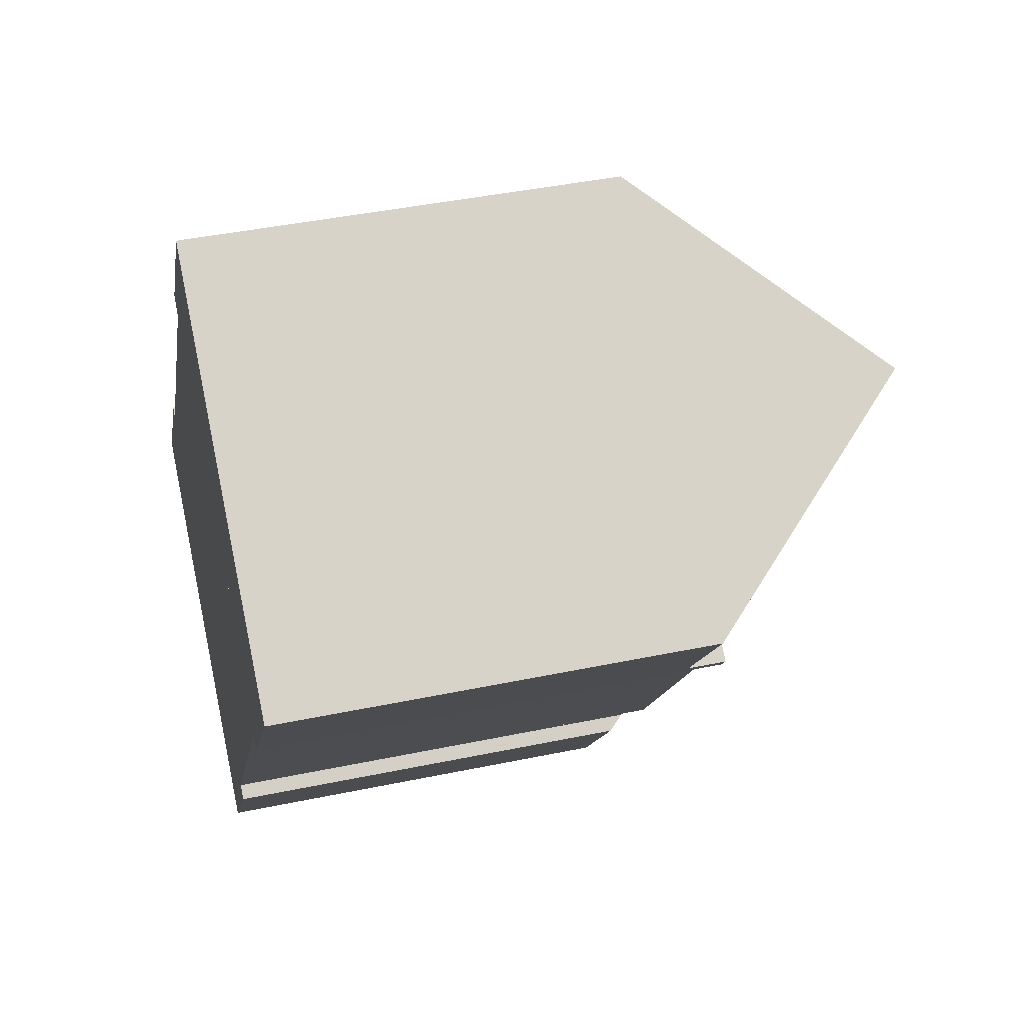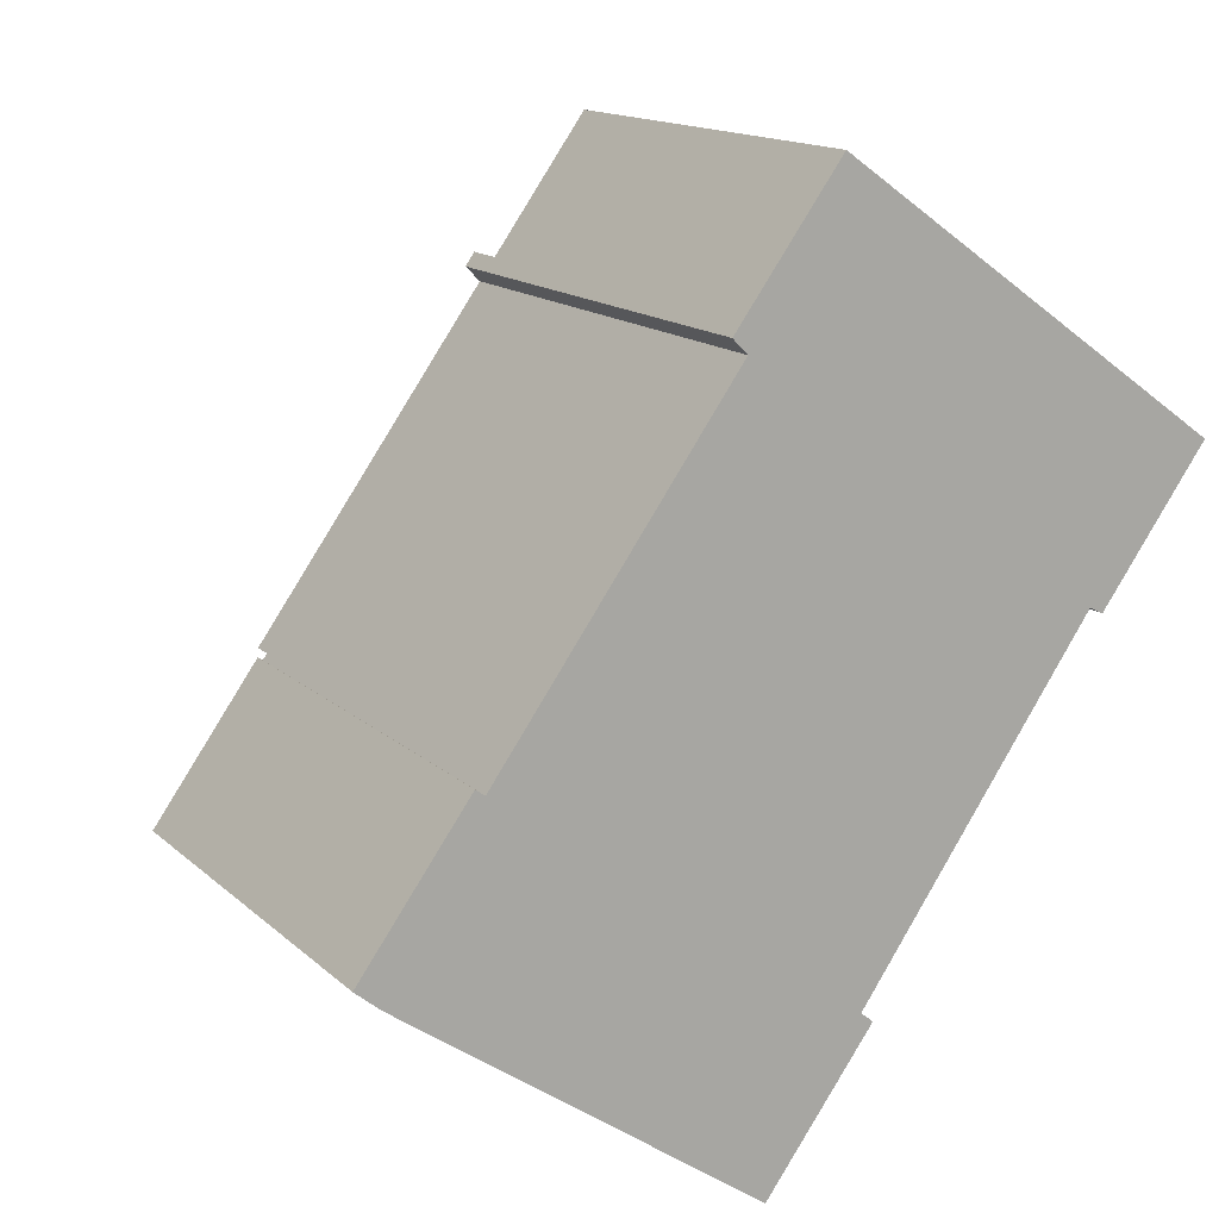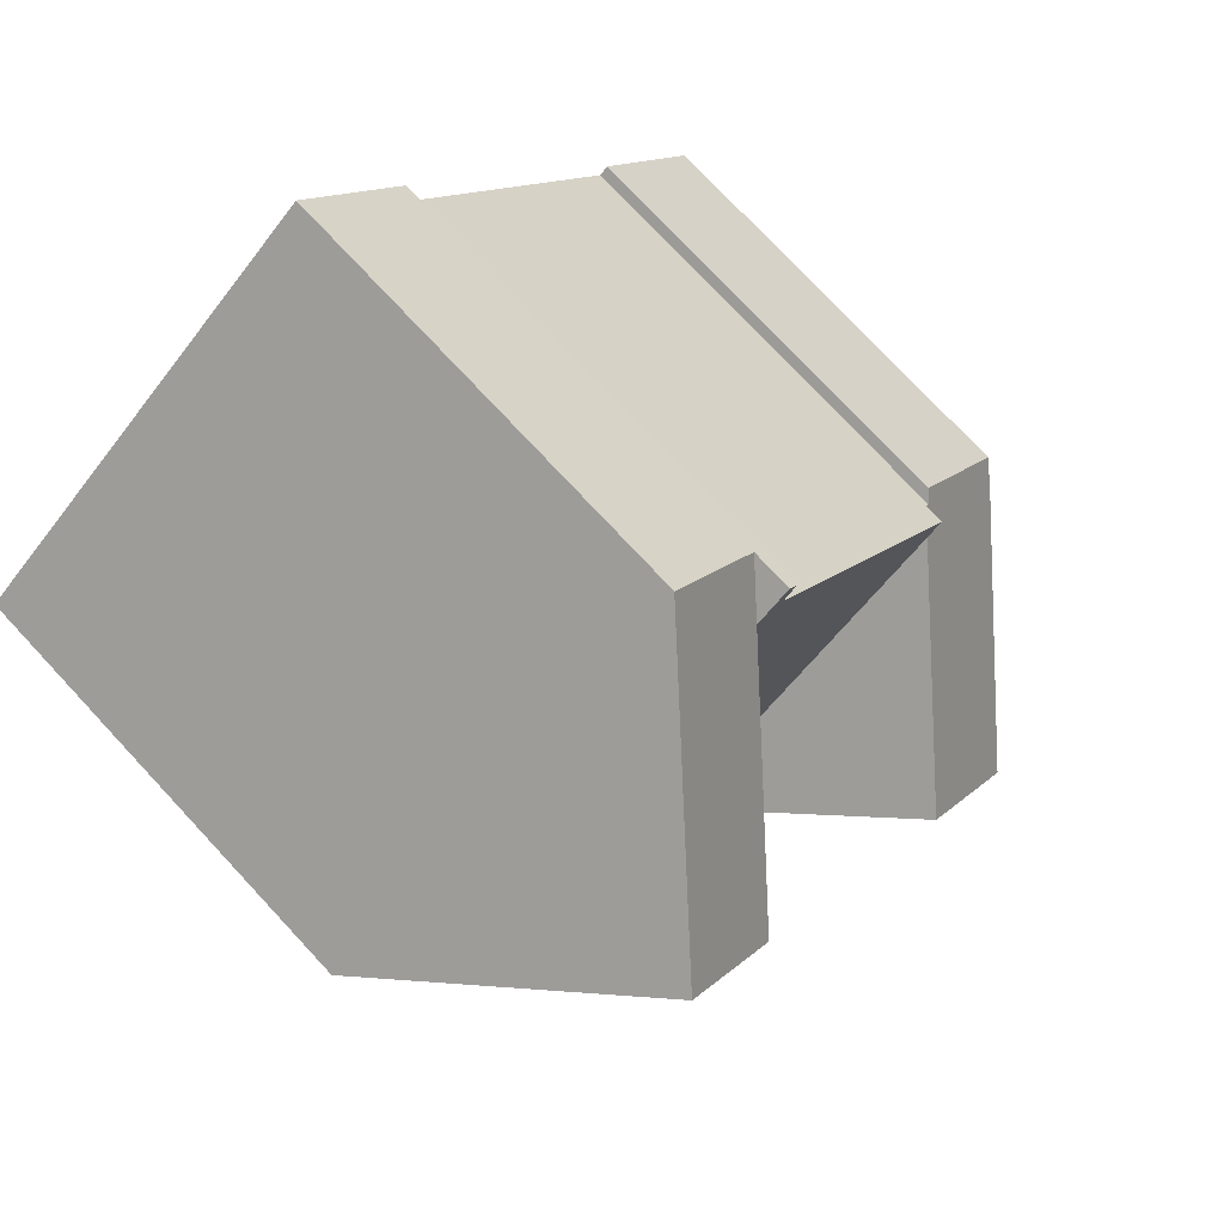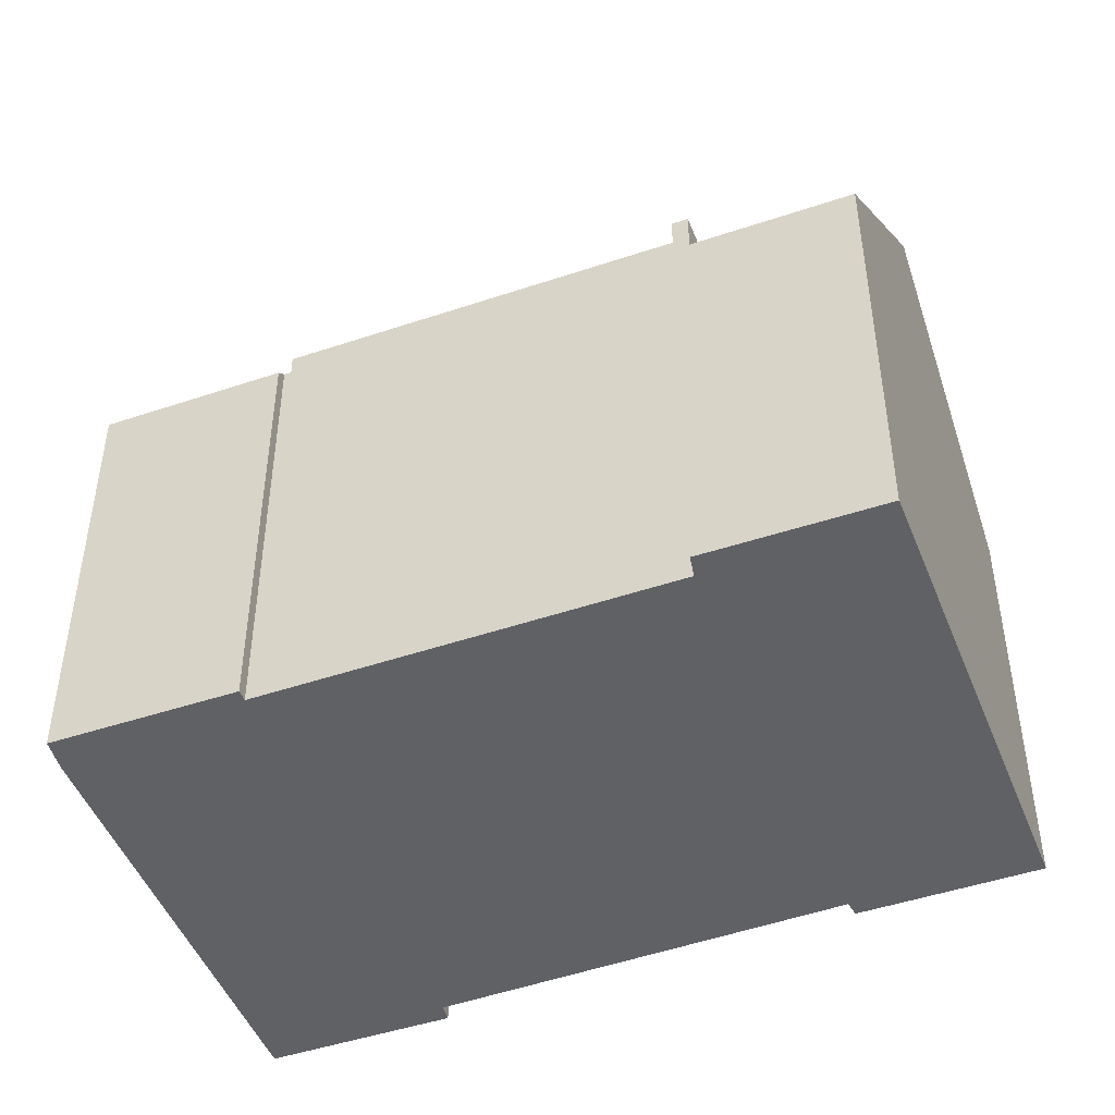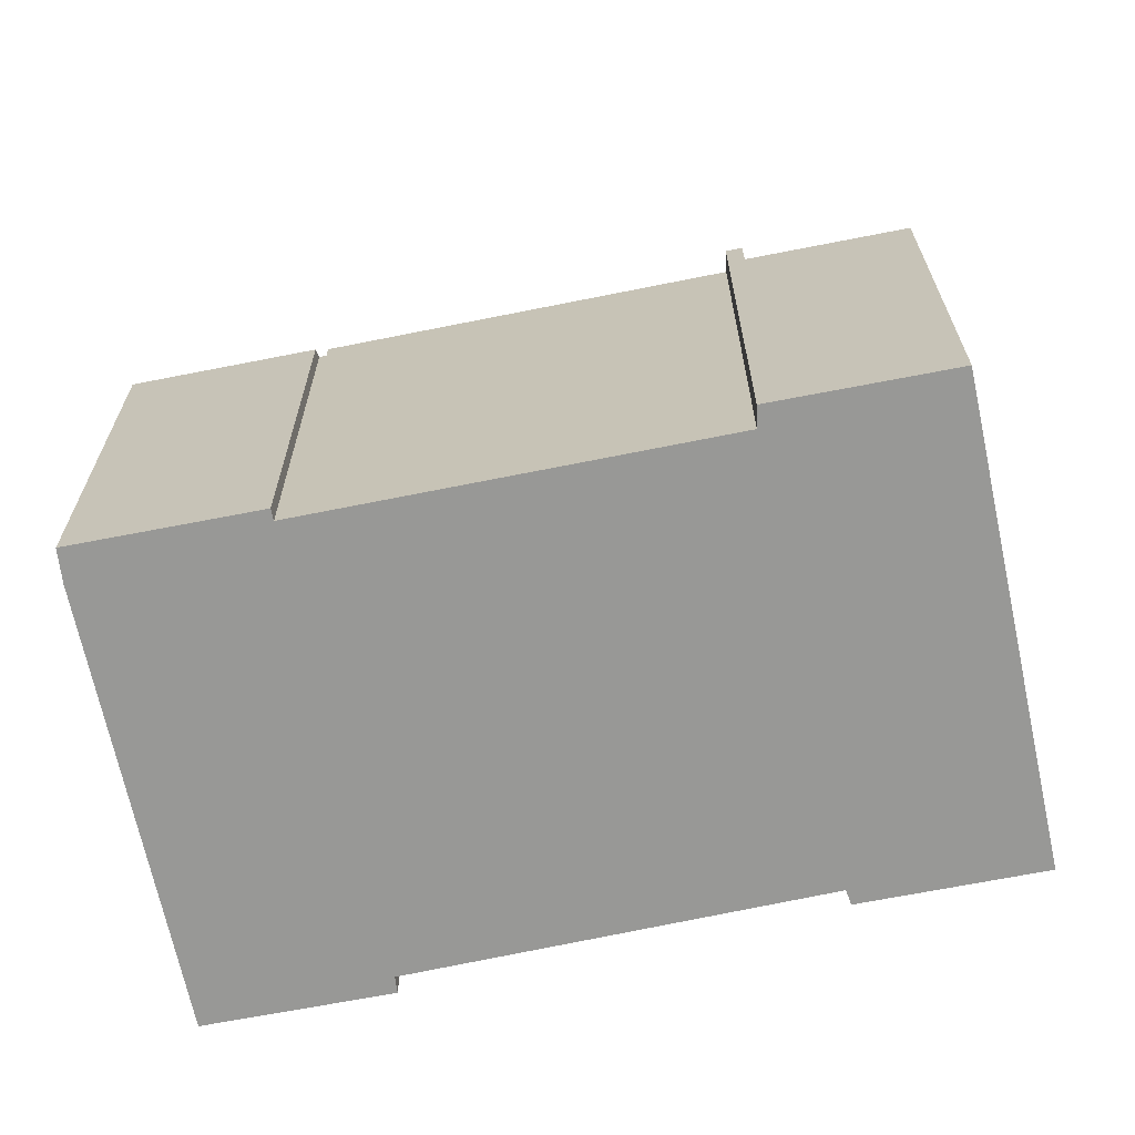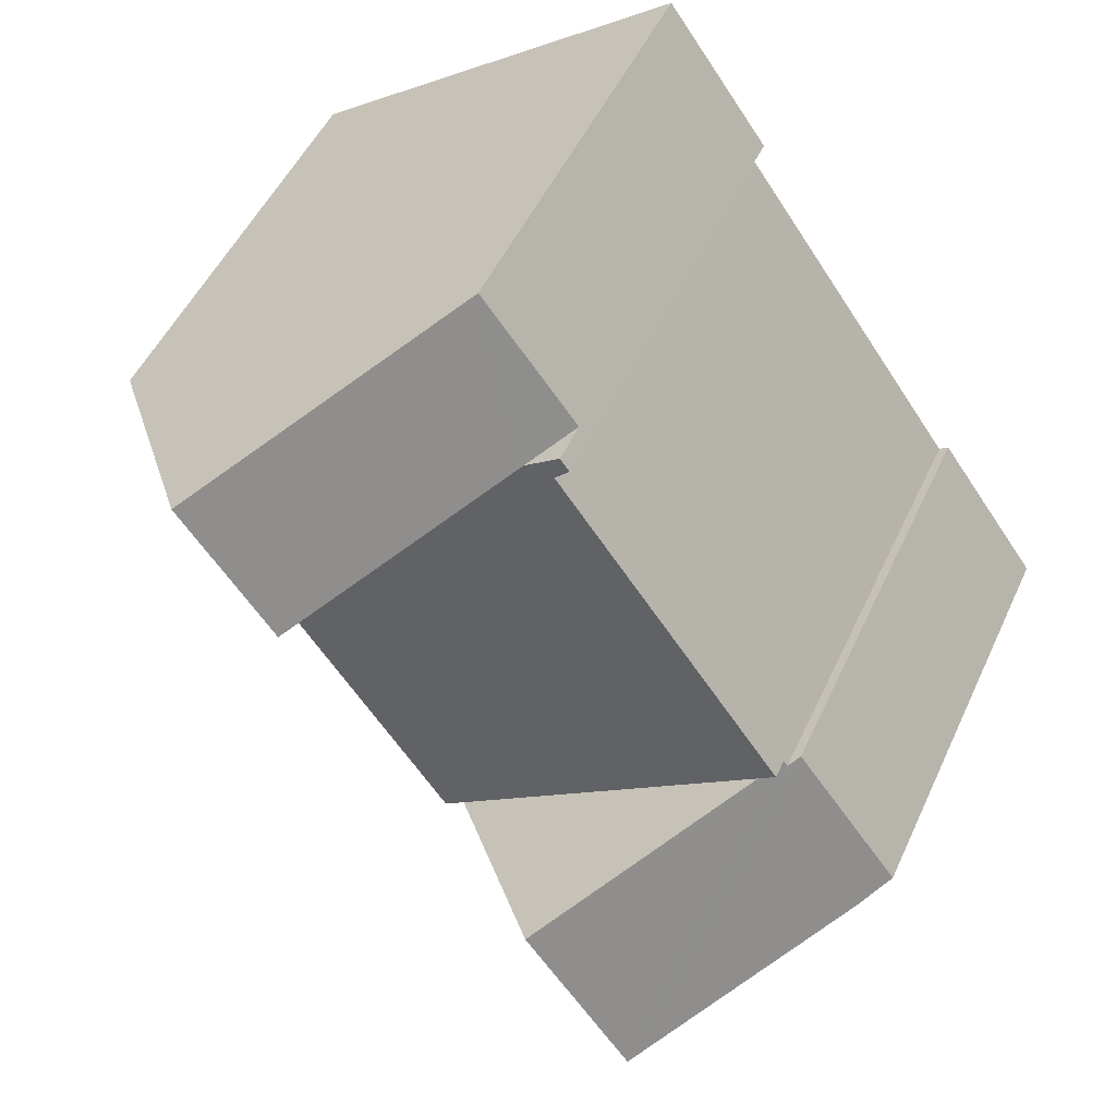
<metadata>
{"format":"obj","ext":"obj","renderer":"f3d","projection":"perspective","resolution":1024,"background":"white","views":[{"elev":42.6,"azim":76.0,"up":"+Z"},{"elev":14.5,"azim":-29.0,"up":"+Z"},{"elev":76.1,"azim":137.0,"up":"+Z"},{"elev":-48.5,"azim":-33.7,"up":"+Y"},{"elev":-68.4,"azim":-42.9,"up":"+Y"},{"elev":49.7,"azim":-156.0,"up":"+Z"}]}
</metadata>
<code>
v  6.155 13.74 0.451
v  6.169 10.99 -4.37
v  3.868 13.74 -2.766
v  9.453 9.787 -1.87
v  7.578 9.308 -5.353
v  7.848 8.987 -5.538
v  9.797 9.257 -2.32
v  10.05 8.933 -2.53
v  9.998 9.003 -2.484
v  2.218 9.124 3.043
v  0.515 9.735 -0.428
v  0 9.08 5.56e-16
v  2.408 9.353 2.907
v  2.856 9.787 2.773
v  2.495 9.354 3.028
v  9.808 9.258 -2.304
v  9.894 9.259 -2.18
v  9.797 1.421e-16 -2.32
v  10.05 1.549e-16 -2.53
v  9.998 1.521e-16 -2.484
v  2.408 -1.78e-16 2.907
v  2.218 -1.863e-16 3.043
v  2.495 -1.854e-16 3.028
v  9.894 1.335e-16 -2.18
v  2.856 -1.698e-16 2.773
v  6.155 -2.762e-17 0.451
v  9.453 1.145e-16 -1.87
v  7.848 3.391e-16 -5.538
v  9.808 1.411e-16 -2.304
v  0.515 2.621e-17 -0.428
v  6.169 2.676e-16 -4.37
v  7.578 3.278e-16 -5.353
v  3.868 1.694e-16 -2.766
v  0 0 0
v  11.14 13.64 7.459
v  9.112 8.967 12.92
v  13.05 13.64 10.15
v  7.891 9.787 9.742
v  7.165 8.925 10.25
v  15.46 8.975 5.25
v  15.18 11.11 8.646
v  17 8.948 7.367
v  15.06 8.982 4.698
v  14.38 9.787 5.175
v  9.112 -7.91e-16 12.92
v  7.165 -6.278e-16 10.25
v  15.18 -5.294e-16 8.646
v  17 -4.511e-16 7.367
v  13.05 -6.214e-16 10.15
v  15.06 -2.877e-16 4.698
v  15.46 -3.215e-16 5.25
v  14.38 -3.169e-16 5.175
v  7.891 -5.965e-16 9.742
v  11.14 -4.567e-16 7.459
v  7.165 9.787 10.25
v  7.275 9.787 9.681
v  6.97 9.787 9.986
v  6.155 9.787 0.451
v  11.14 9.787 7.459
v  9.894 9.787 -2.18
v  14.46 9.787 4.395
v  14.55 9.787 4.524
v  15.06 9.787 4.698
v  14.88 9.787 4.453
v  14.82 9.787 4.377
v  2.495 9.787 3.028
v  14.82 -2.68e-16 4.377
v  14.88 -2.727e-16 4.453
v  14.55 -2.77e-16 4.524
v  14.46 -2.691e-16 4.395
v  7.275 -5.928e-16 9.681
v  6.97 -6.115e-16 9.986
g defaultobject
f 1 2 3
f 2 1 4
f 2 4 5
f 5 4 6
f 6 4 7
f 6 7 8
f 8 7 9
f 10 11 12
f 11 10 3
f 3 10 13
f 3 13 1
f 1 13 14
f 14 13 15
f 16 4 17
f 18 9 7
f 9 18 8
f 8 18 19
f 19 18 20
f 10 21 13
f 21 10 22
f 14 4 1
f 4 14 15
f 4 15 23
f 4 23 17
f 17 23 24
f 24 23 25
f 24 25 26
f 24 26 27
f 8 28 6
f 28 8 19
f 24 16 17
f 16 24 7
f 7 24 18
f 18 24 29
f 2 11 3
f 11 2 5
f 11 5 6
f 11 6 28
f 11 28 30
f 30 28 31
f 31 28 32
f 30 31 33
f 30 12 11
f 12 30 34
f 12 22 10
f 22 12 34
f 13 23 15
f 23 13 21
f 30 22 34
f 22 30 33
f 22 33 21
f 21 33 23
f 23 33 25
f 25 33 26
f 26 33 31
f 26 31 27
f 27 31 32
f 27 32 28
f 27 28 18
f 18 28 19
f 18 19 20
f 27 29 24
f 29 27 18
f 35 36 37
f 36 35 38
f 36 38 39
f 40 41 42
f 41 40 37
f 37 40 35
f 35 40 43
f 35 43 44
f 39 45 36
f 45 39 46
f 36 41 37
f 41 36 45
f 41 45 42
f 42 45 47
f 42 47 48
f 47 45 49
f 48 40 42
f 40 48 43
f 43 48 50
f 50 48 51
f 44 38 35
f 38 44 43
f 38 43 50
f 38 50 39
f 39 50 52
f 39 52 53
f 39 53 46
f 53 52 54
f 47 51 48
f 51 47 50
f 50 47 52
f 52 47 49
f 52 49 54
f 54 49 45
f 54 45 53
f 53 45 46
f 55 56 57
f 56 55 38
f 56 38 14
f 14 38 58
f 58 38 59
f 58 59 4
f 4 59 44
f 4 44 60
f 60 44 61
f 61 44 62
f 62 44 63
f 62 63 64
f 62 64 65
f 14 66 56
f 50 64 63
f 64 50 65
f 65 50 67
f 67 50 68
f 69 61 62
f 61 69 60
f 60 69 24
f 24 69 70
f 67 62 65
f 62 67 69
f 24 4 60
f 4 24 58
f 58 24 14
f 14 24 66
f 66 24 23
f 23 24 27
f 23 27 26
f 23 26 25
f 71 57 56
f 57 71 72
f 23 56 66
f 56 23 71
f 72 55 57
f 55 72 46
f 46 38 55
f 38 46 59
f 59 46 44
f 44 46 63
f 63 46 53
f 63 53 52
f 63 52 50
f 52 53 54
f 72 53 46
f 53 72 71
f 53 71 23
f 53 23 54
f 54 23 52
f 52 23 25
f 52 25 26
f 52 26 69
f 52 69 50
f 69 26 70
f 70 26 24
f 24 26 27
f 69 68 50
f 68 69 67

</code>
